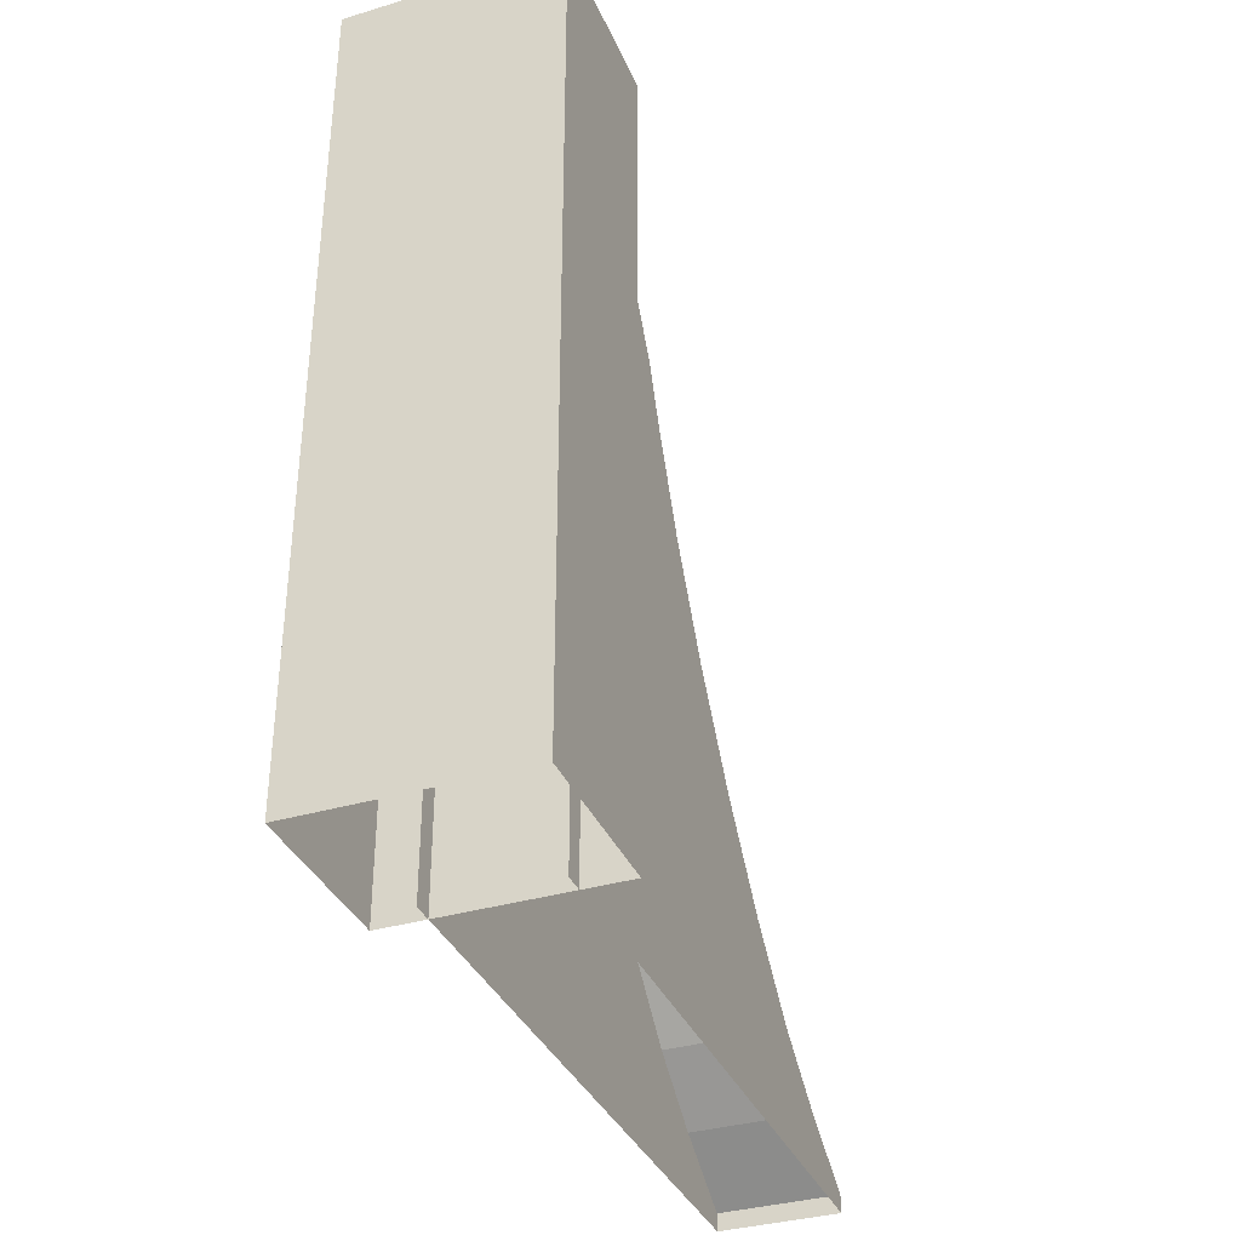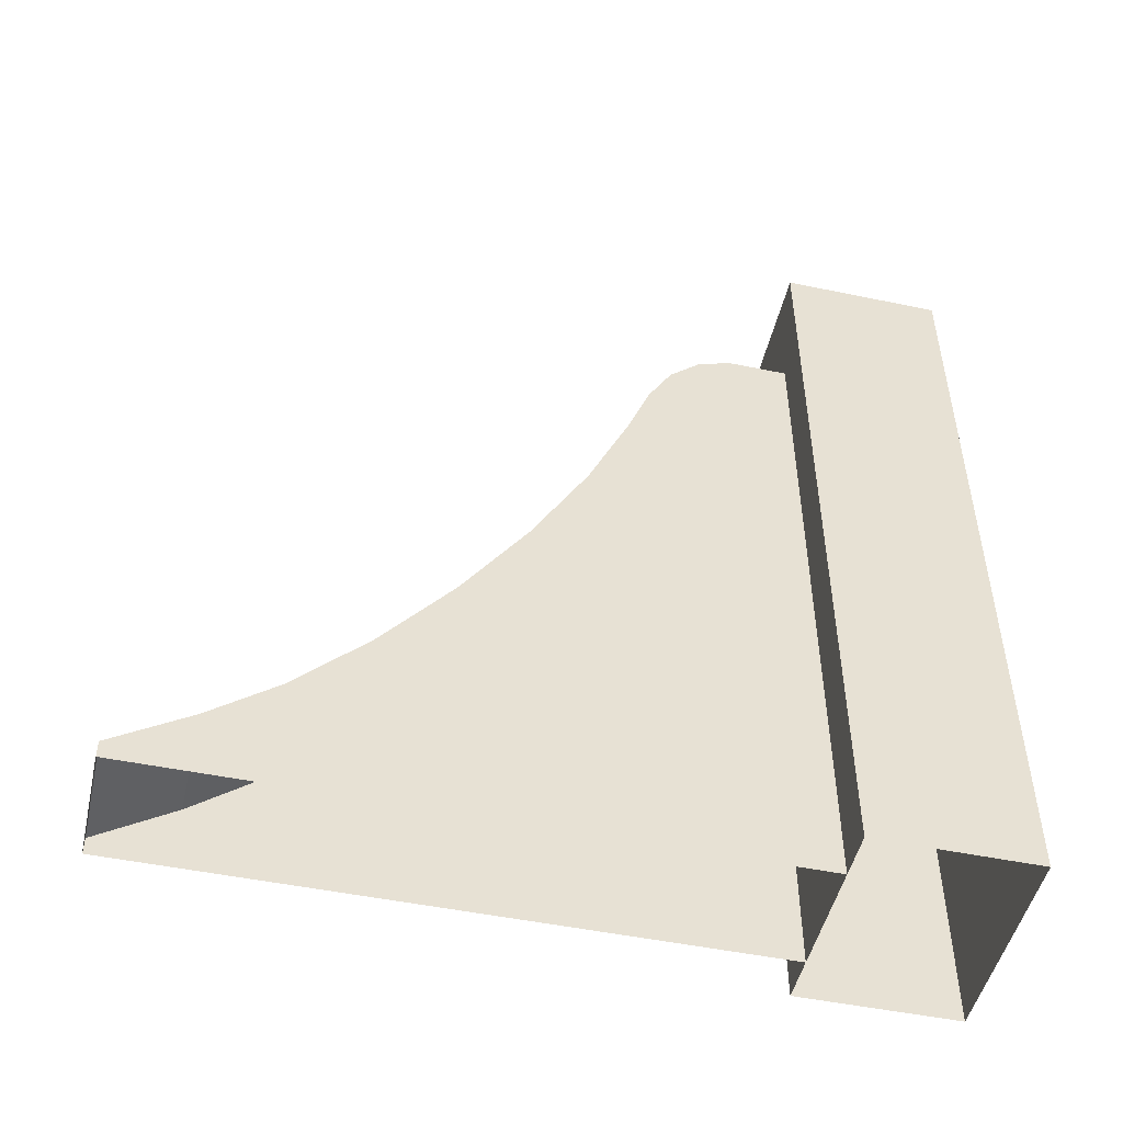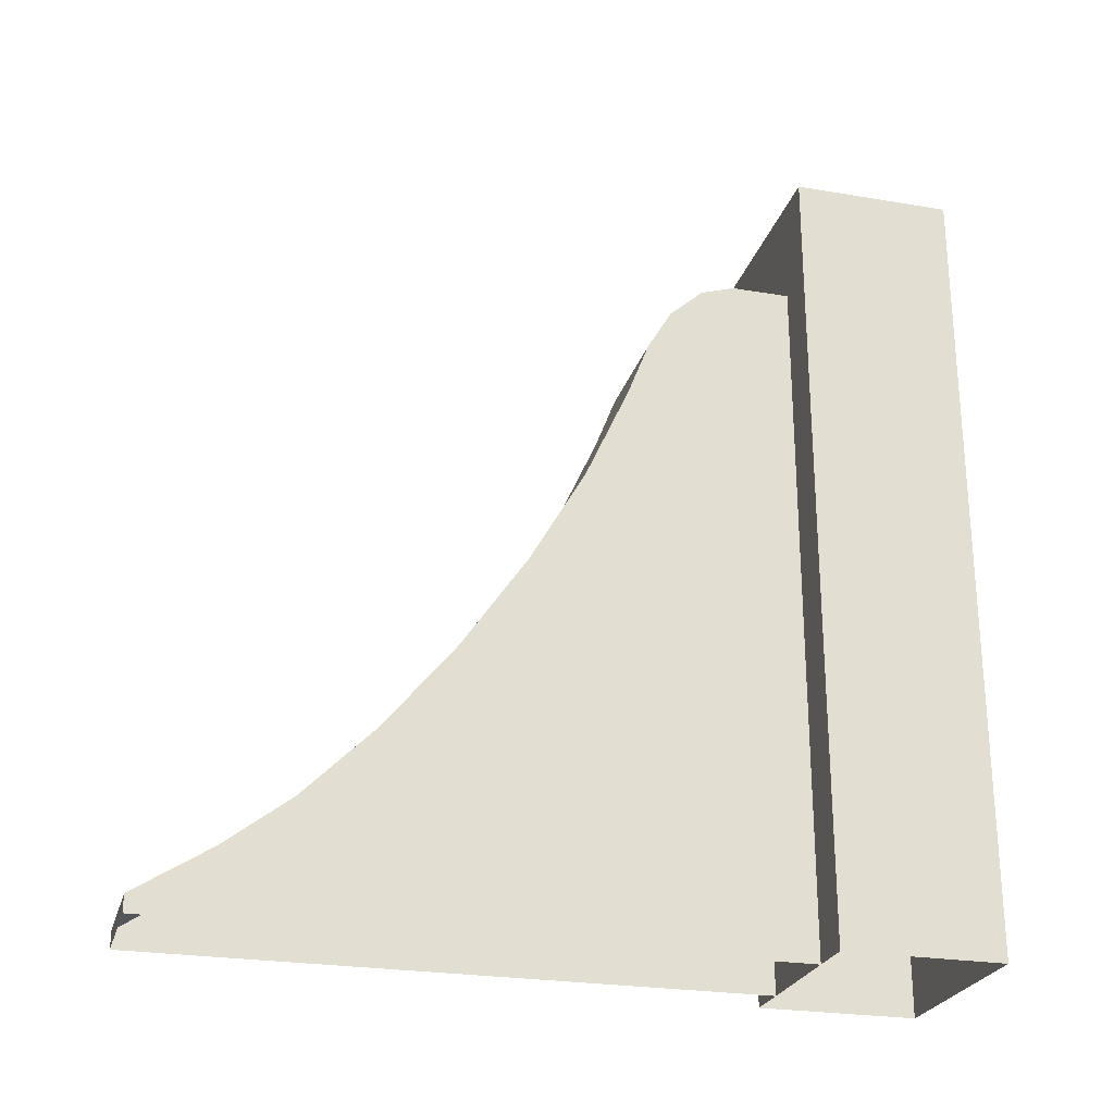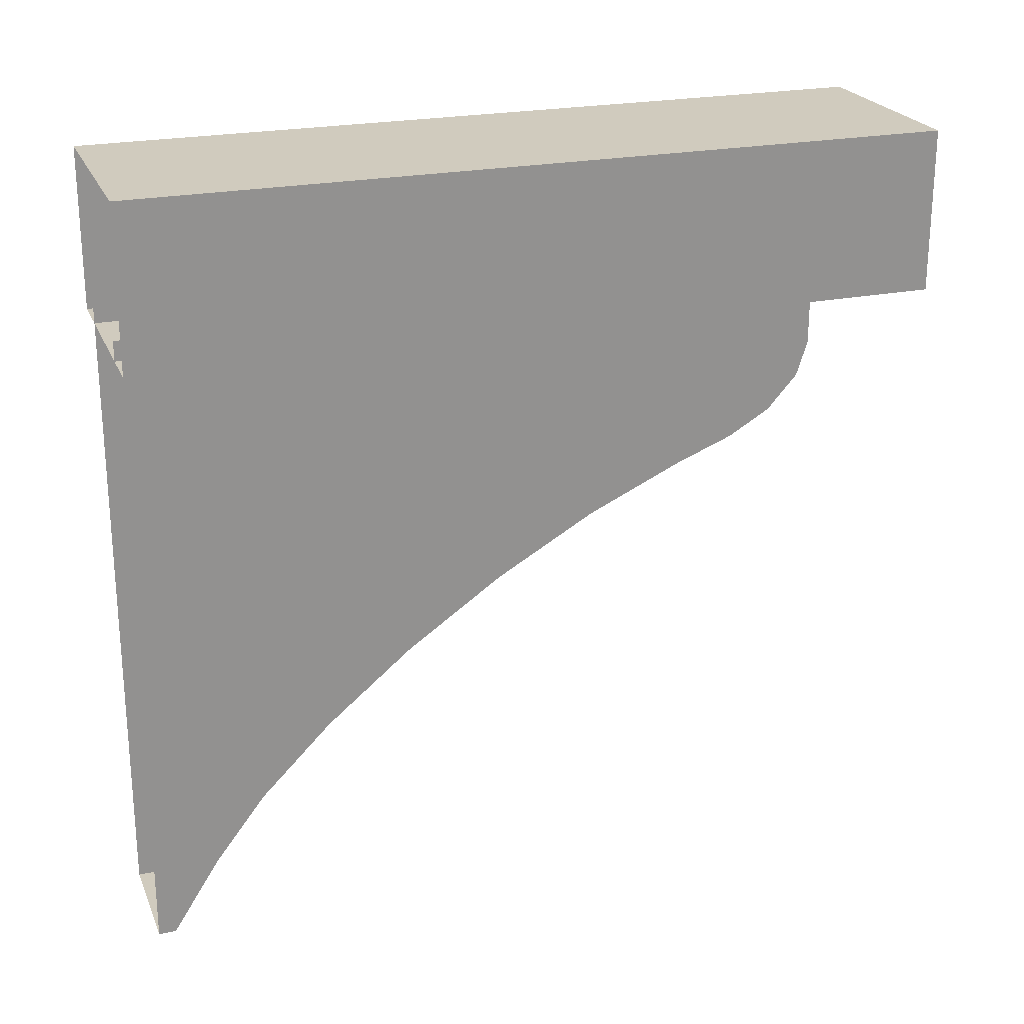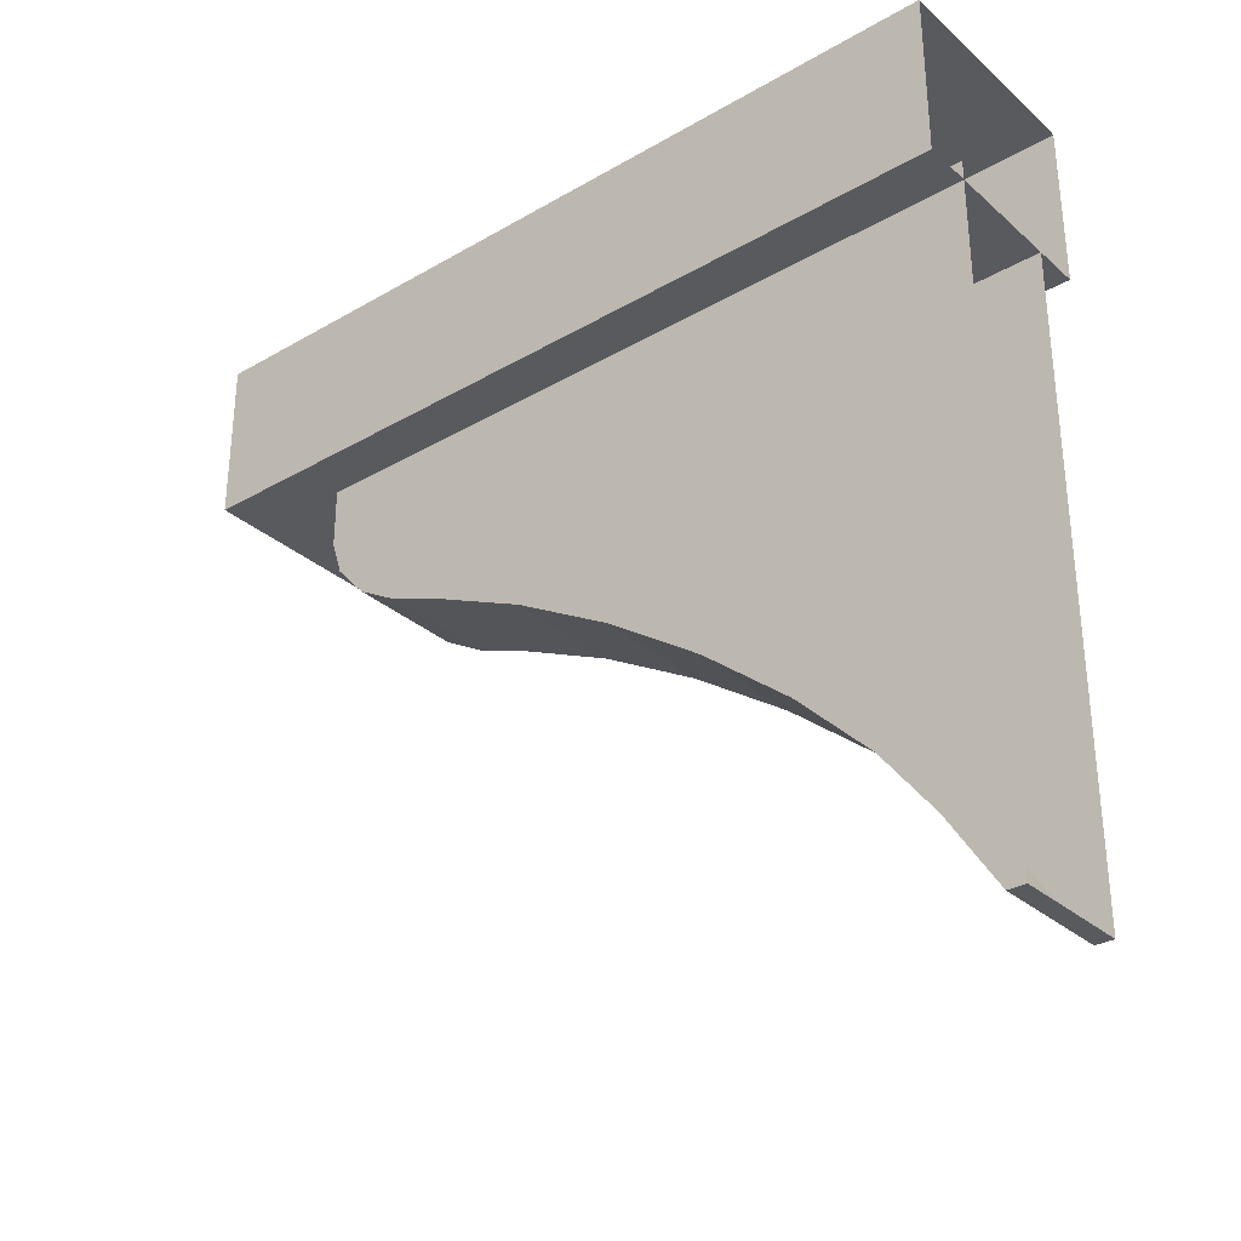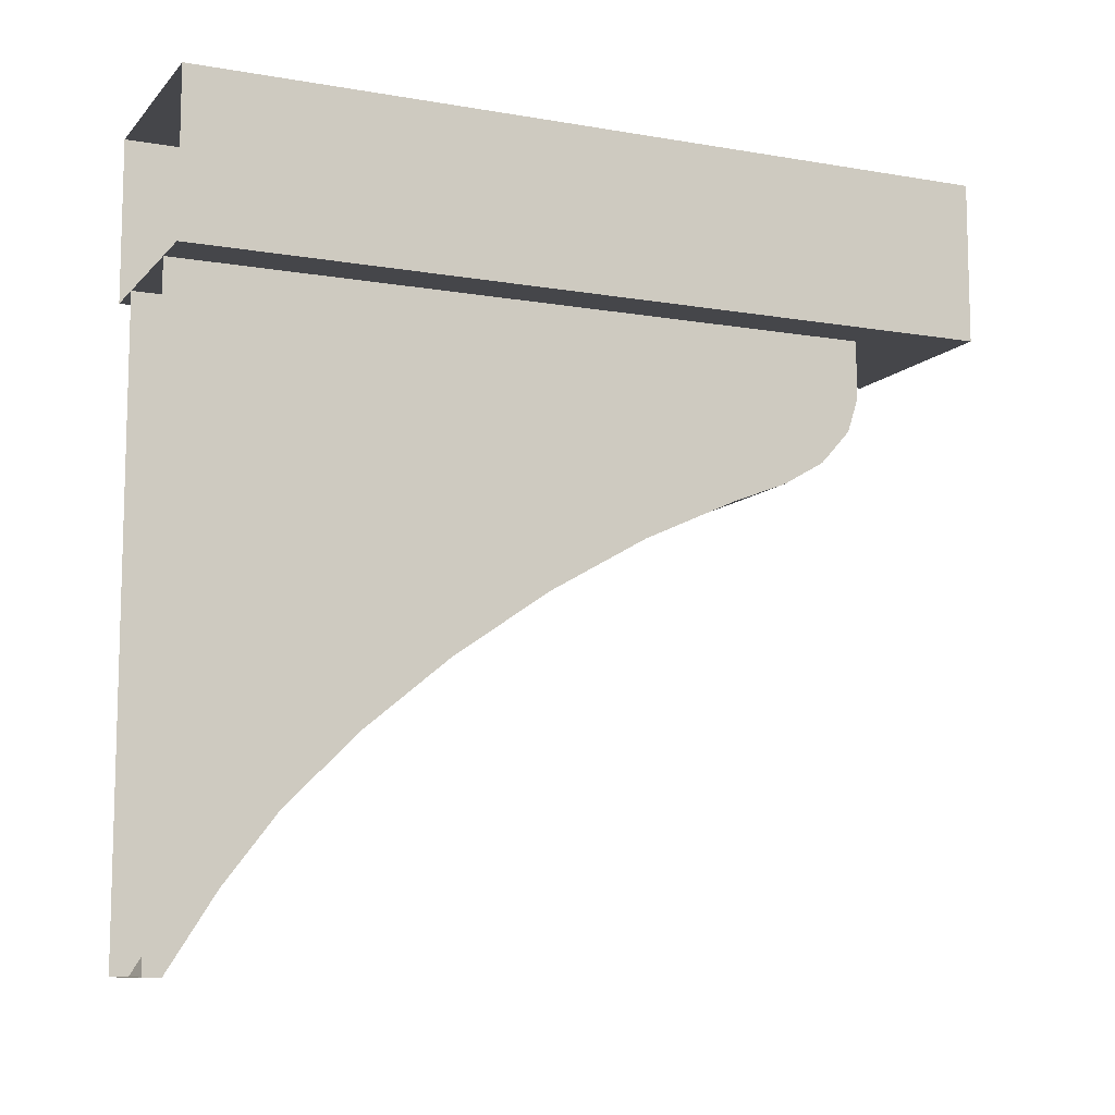
<metadata>
{"format":"obj","ext":"obj","renderer":"f3d","projection":"perspective","resolution":1024,"background":"white","views":[{"elev":-35.7,"azim":-158.7,"up":"+Z"},{"elev":-49.1,"azim":77.0,"up":"+Z"},{"elev":-25.2,"azim":74.8,"up":"+Z"},{"elev":23.4,"azim":-109.0,"up":"+Y"},{"elev":-31.4,"azim":129.3,"up":"+Y"},{"elev":-9.9,"azim":-113.9,"up":"+Y"}]}
</metadata>
<code>
o Roof_Support2
v 0.09985 -0.08757 0.7651
v -0.09985 0.06567 0.7651
v 0.09985 0.06567 0.7651
v -0.09985 -0.08757 0.7651
v -0.09985 -0.08757 0
v 0.09985 0.06567 -0
v -0.09985 0.06567 0
v 0.09985 -0.08757 -0
v 0.05554 -0.0689 0.6661
v -0.05554 -0.0689 0.6661
v -0.05554 -0.0689 0
v 0.05554 -0.0689 -0
v -0.05554 -0.6773 0.01638
v 0.05554 -0.6773 0.01638
v -0.05554 -0.6773 0
v 0.05554 -0.6773 -0
v -0.05554 -0.6077 0
v -0.05554 -0.2441 0
v -0.05554 -0.5471 0
v -0.05554 -0.4865 0
v -0.05554 -0.4259 0
v -0.05554 -0.3653 0
v -0.05554 -0.3047 0
v -0.05554 -0.2522 0.5338
v -0.05554 -0.6067 0.06148
v -0.05554 -0.2932 0.444
v -0.05554 -0.3468 0.3505
v -0.05554 -0.4094 0.2596
v -0.05554 -0.4766 0.1776
v -0.05554 -0.5439 0.11
v 0.05554 -0.6067 0.06148
v 0.05554 -0.2522 0.5338
v 0.05554 -0.5439 0.11
v 0.05554 -0.4766 0.1776
v 0.05554 -0.4094 0.2596
v 0.05554 -0.3468 0.3505
v 0.05554 -0.2932 0.444
v 0.05554 -0.2441 -0
v 0.05554 -0.6077 -0
v 0.05554 -0.3047 -0
v 0.05554 -0.3653 -0
v 0.05554 -0.4259 -0
v 0.05554 -0.4865 -0
v 0.05554 -0.5471 -0
v -0.05554 -0.1434 0.6661
v -0.05554 -0.231 0.5878
v -0.05554 -0.176 0.6556
v -0.05554 -0.208 0.627
v 0.05554 -0.231 0.5878
v 0.05554 -0.1434 0.6661
v 0.05554 -0.208 0.627
v 0.05554 -0.176 0.6556
v -0.05554 -0.1434 0
v -0.05554 -0.233 0
v -0.05554 -0.1733 0
v -0.05554 -0.2031 0
v 0.05554 -0.233 -0
v 0.05554 -0.1434 -0
v 0.05554 -0.2031 -0
v 0.05554 -0.1733 -0
f 7 5 4 2
f 7 2 3 6
f 8 6 3 1
f 4 5 8 1
f 4 1 3 2
f 57 49 32 38
f 46 54 18 24
f 13 15 16 14
f 12 9 50 58
f 39 31 14 16
f 10 11 53 45
f 9 10 45 50
f 31 25 13 14
f 25 17 15 13
f 25 31 33 30
f 30 33 34 29
f 29 34 35 28
f 28 35 36 27
f 27 36 37 26
f 26 37 32 24
f 31 39 44 33
f 33 44 43 34
f 34 43 42 35
f 35 42 41 36
f 36 41 40 37
f 37 40 38 32
f 17 25 30 19
f 19 30 29 20
f 20 29 28 21
f 21 28 27 22
f 22 27 26 23
f 23 26 24 18
f 46 49 51 48
f 48 51 52 47
f 47 52 50 45
f 54 46 48 56
f 56 48 47 55
f 55 47 45 53
f 49 57 59 51
f 51 59 60 52
f 52 60 58 50
f 49 46 24 32

</code>
